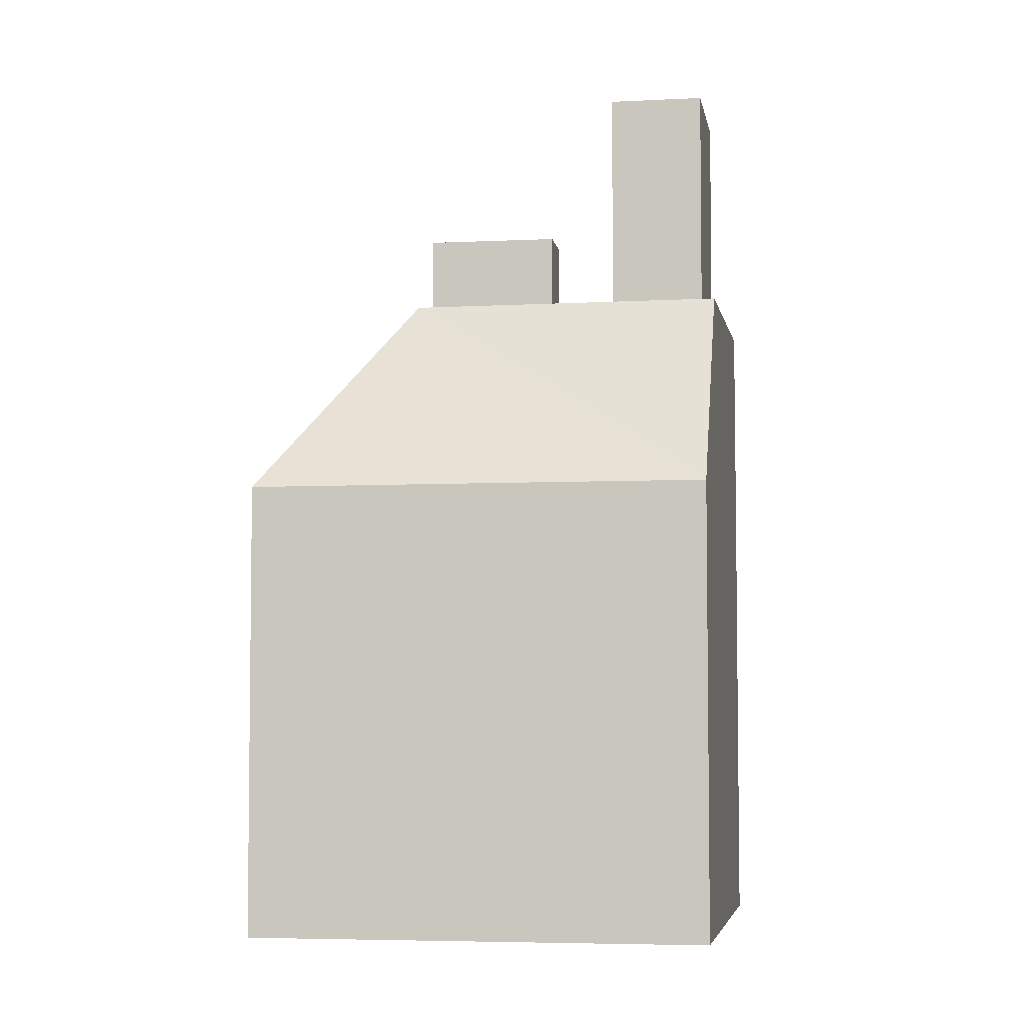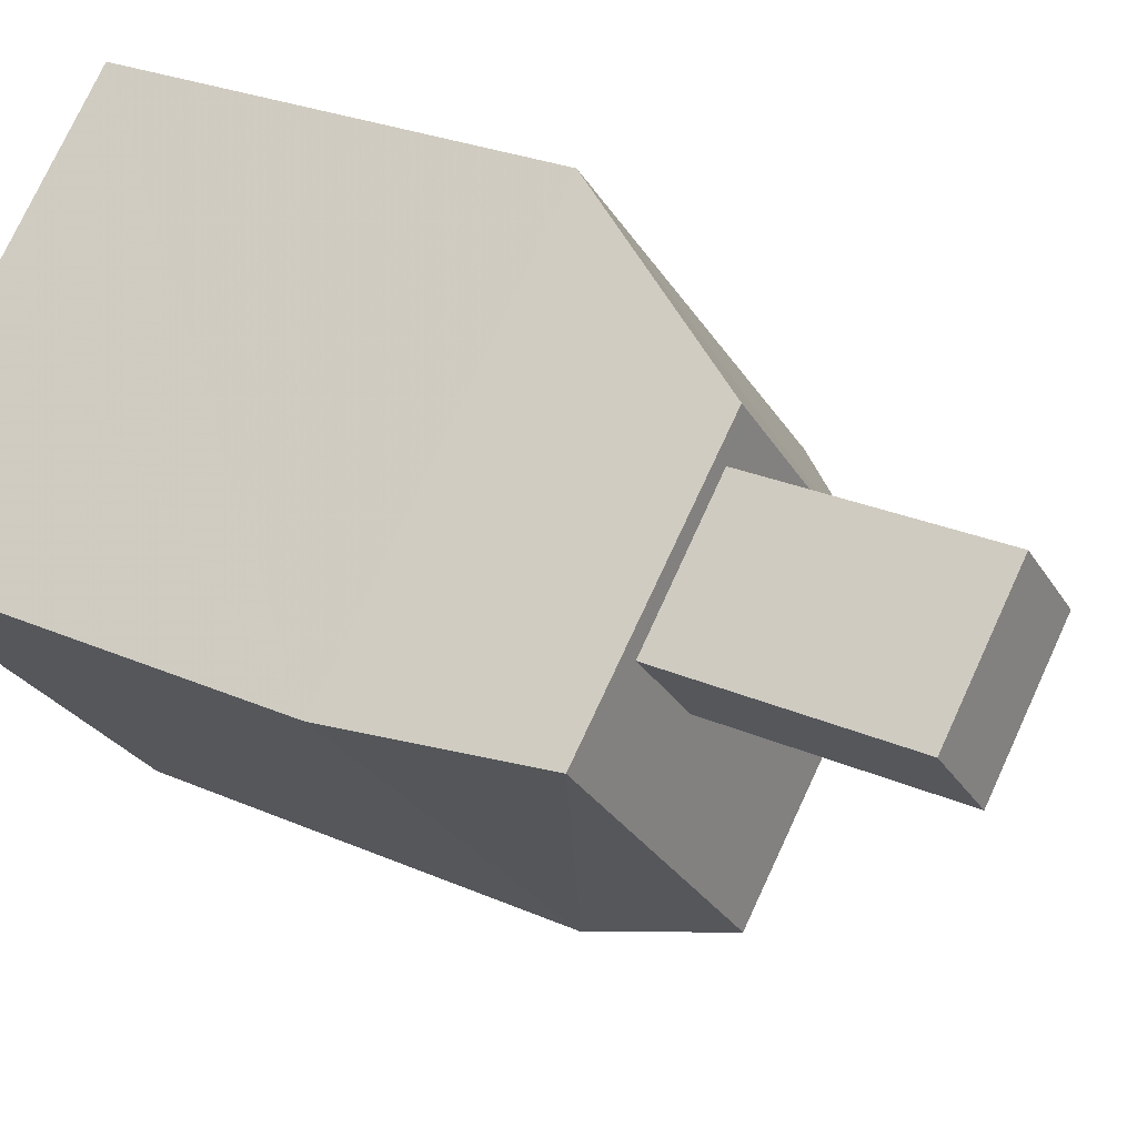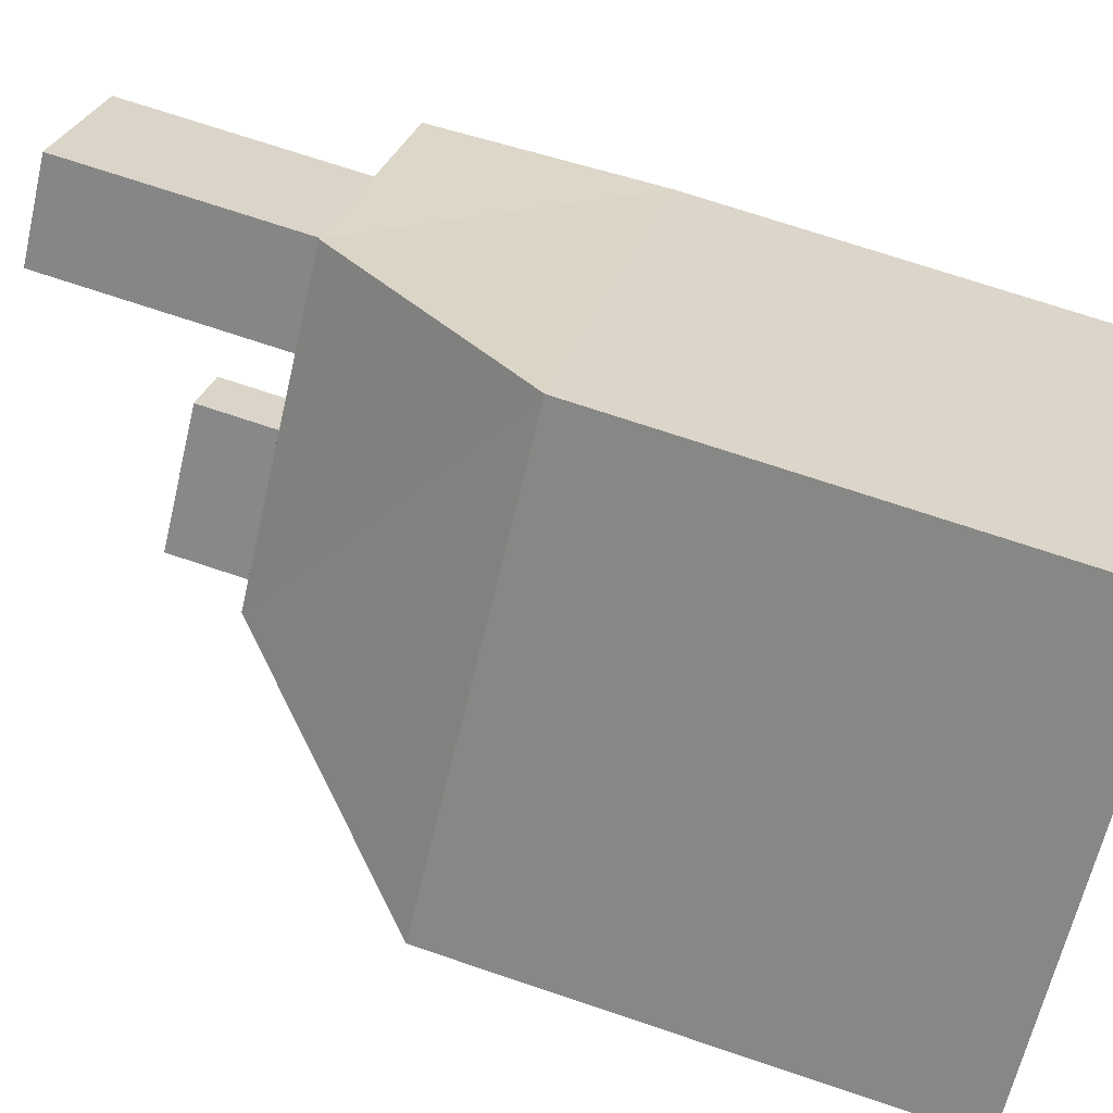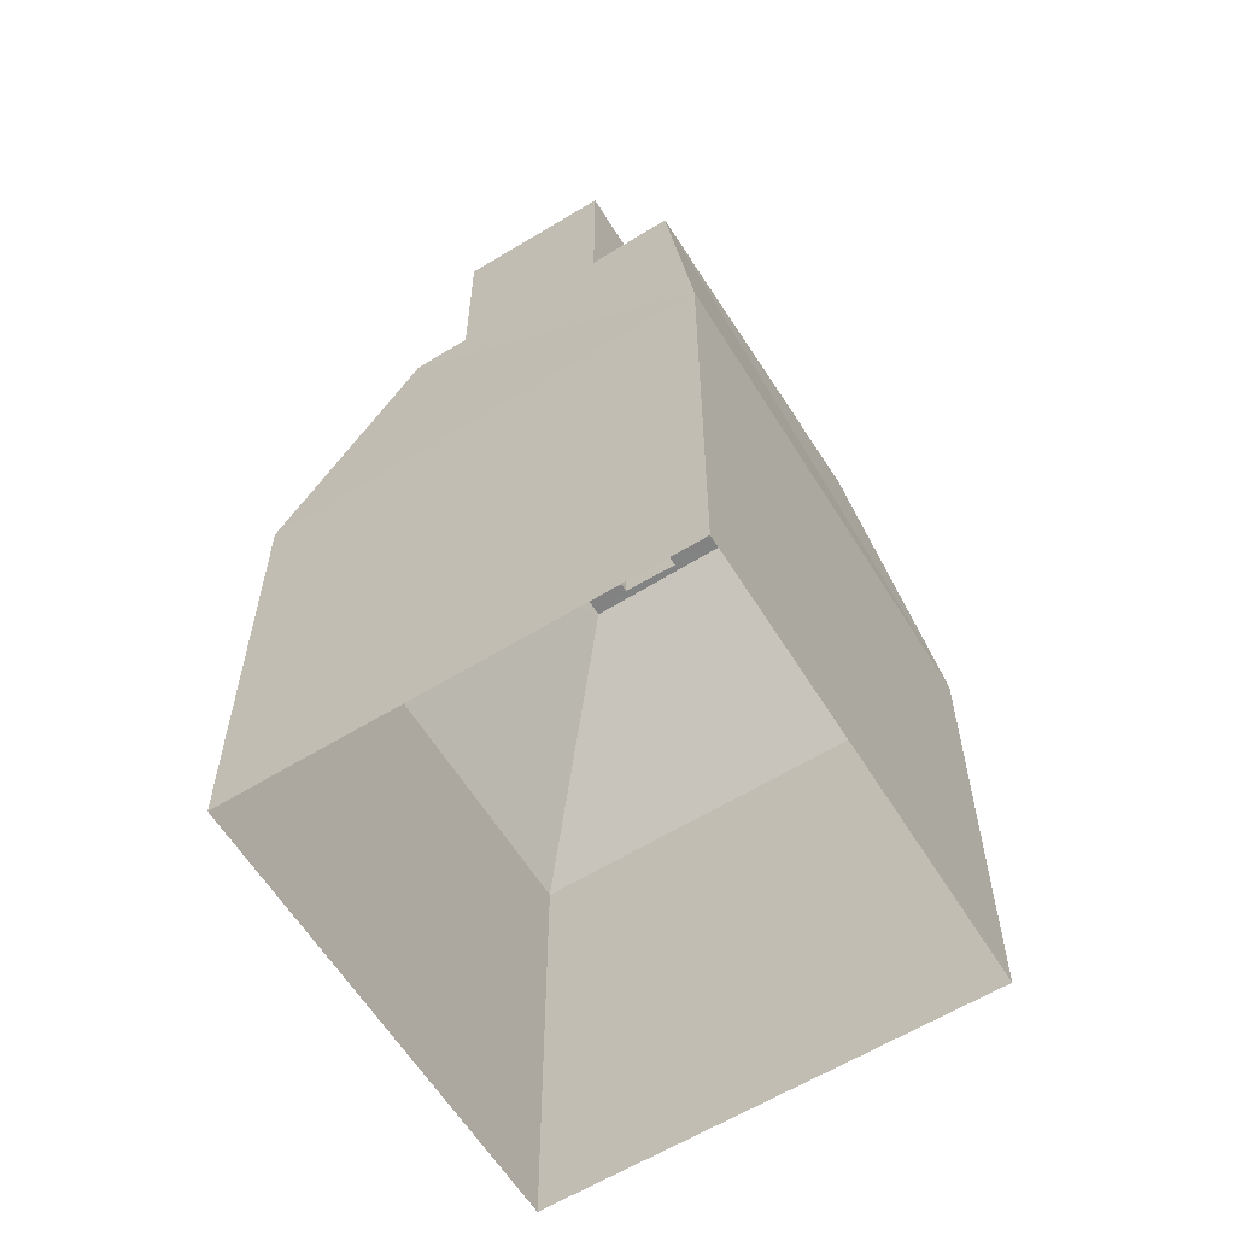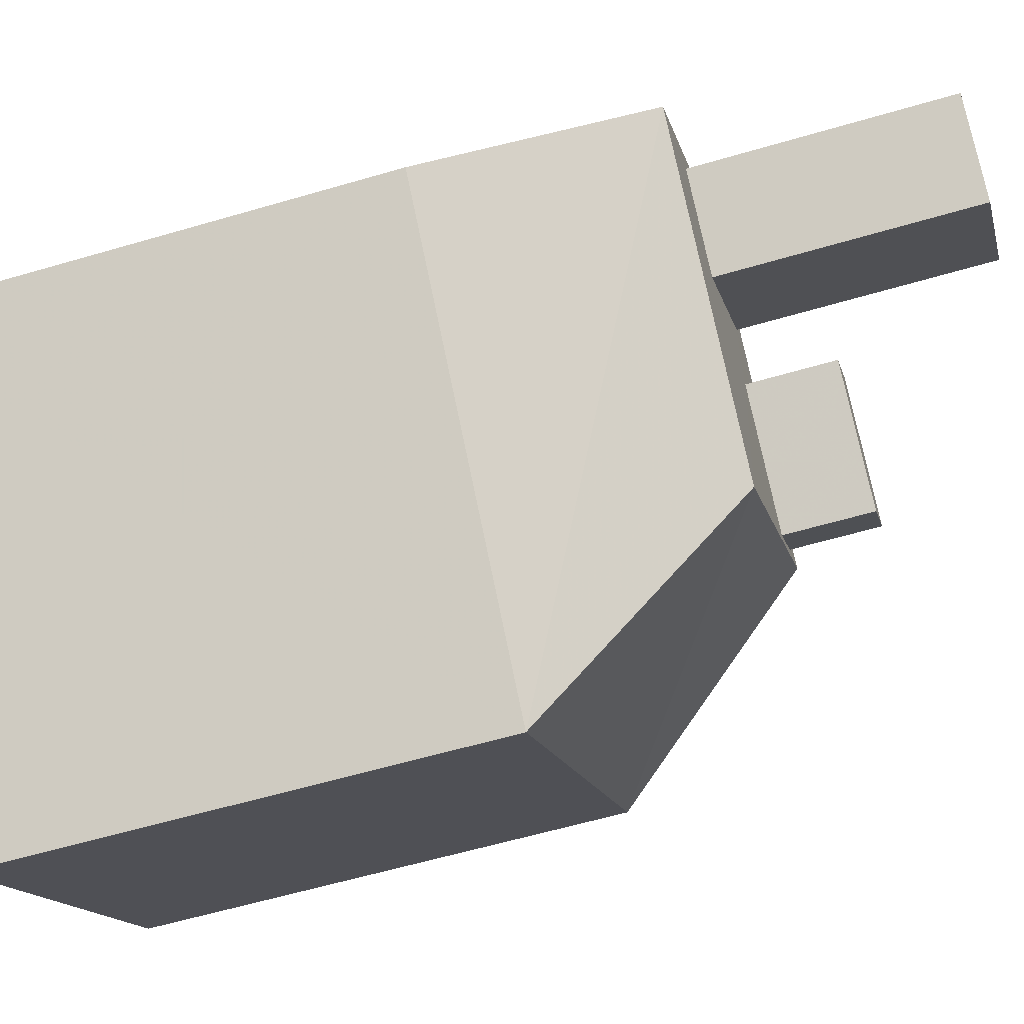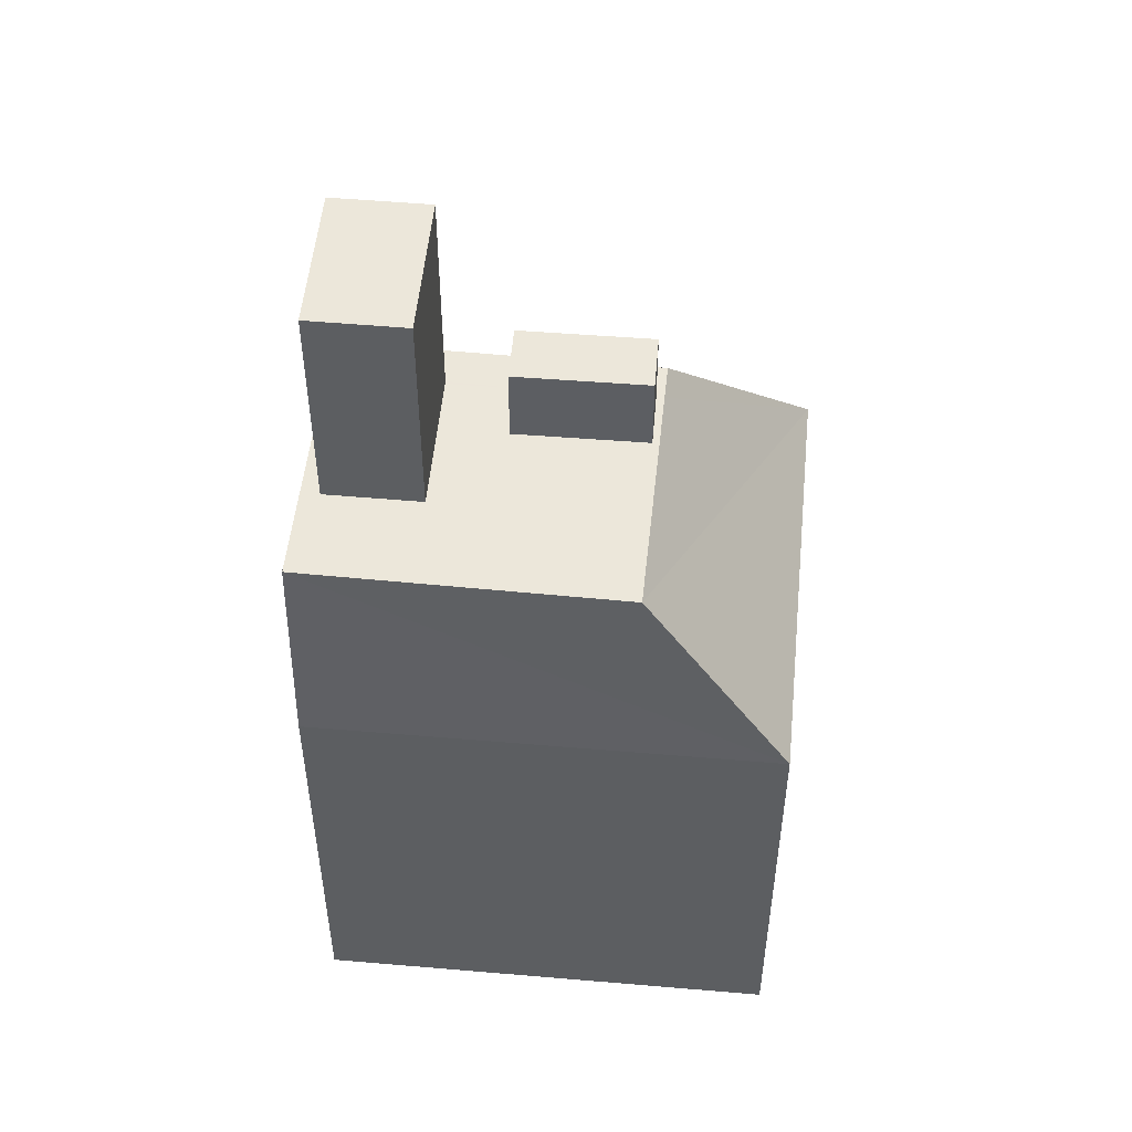
<metadata>
{"format":"obj","ext":"obj","renderer":"f3d","projection":"perspective","resolution":1024,"background":"white","views":[{"elev":-5.0,"azim":143.7,"up":"+Z"},{"elev":25.3,"azim":-54.3,"up":"+Y"},{"elev":71.0,"azim":108.7,"up":"+Y"},{"elev":-60.9,"azim":-103.8,"up":"+Z"},{"elev":-59.2,"azim":-73.1,"up":"+Y"},{"elev":52.3,"azim":-40.2,"up":"+Z"}]}
</metadata>
<code>
v -5778 -3.697e+04 2.551
v -5770 -3.697e+04 2.548
v -5778 -3.698e+04 2.548
v -5786 -3.697e+04 2.551
v -5778 -3.697e+04 20.61
v -5779 -3.697e+04 20.61
v -5777 -3.697e+04 20.61
v -5776 -3.697e+04 20.61
v -5780 -3.697e+04 18.69
v -5781 -3.697e+04 18.69
v -5779 -3.697e+04 18.69
v -5778 -3.697e+04 18.69
v -5775 -3.697e+04 18.69
v -5776 -3.697e+04 18.69
v -5776 -3.697e+04 18.69
v -5779 -3.697e+04 18.69
v -5780 -3.697e+04 18.69
v -5777 -3.697e+04 18.69
v -5780 -3.698e+04 18.69
v -5785 -3.697e+04 18.69
v -5783 -3.697e+04 18.69
v -5782 -3.697e+04 18.69
v -5779 -3.697e+04 18.69
v -5782 -3.697e+04 24.26
v -5779 -3.697e+04 24.26
v -5781 -3.697e+04 24.26
v -5783 -3.697e+04 24.26
v -5778 -3.698e+04 13.64
v -5786 -3.697e+04 13.64
v -5770 -3.697e+04 13.64
v -5778 -3.697e+04 13.64
f 1 2 3
f 4 1 3
f 5 6 7
f 8 5 7
f 9 10 11
f 9 12 13
f 14 13 15
f 11 16 12
f 13 12 15
f 9 11 12
f 9 17 10
f 15 18 14
f 18 19 14
f 17 20 21
f 20 19 22
f 16 23 12
f 23 19 18
f 17 21 10
f 22 23 16
f 22 21 20
f 22 19 23
f 24 25 26
f 27 24 26
f 19 20 28
f 28 20 29
f 30 31 13
f 31 9 13
f 31 17 9
f 30 19 28
f 30 14 19
f 30 13 14
f 15 7 18
f 15 8 7
f 7 6 23
f 18 7 23
f 6 12 23
f 6 5 12
f 8 15 12
f 5 8 12
f 10 25 11
f 10 26 25
f 22 16 24
f 16 11 25
f 16 25 24
f 21 24 27
f 21 22 24
f 27 10 21
f 27 26 10
f 28 4 3
f 28 29 4
f 29 1 4
f 29 31 1
f 30 2 1
f 31 30 1
f 28 3 2
f 30 28 2
f 29 17 31
f 20 17 29

</code>
